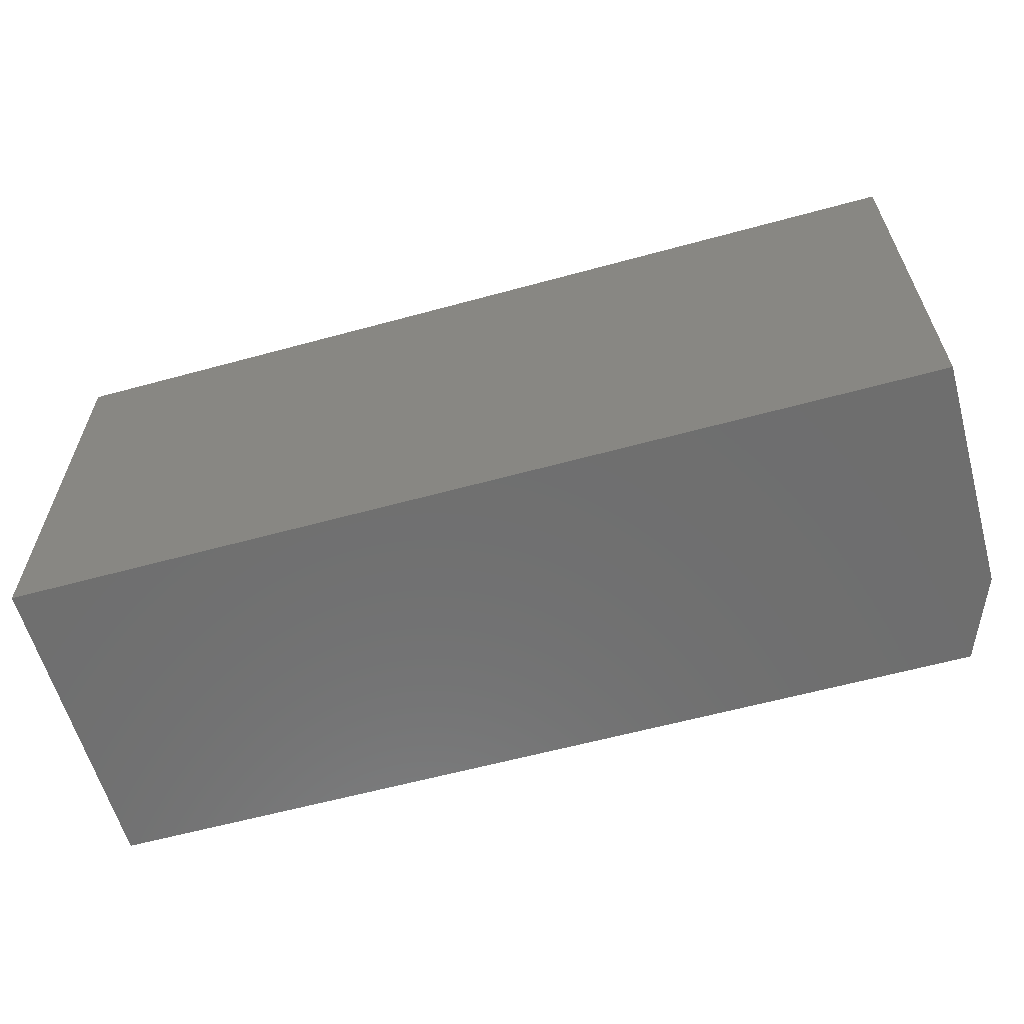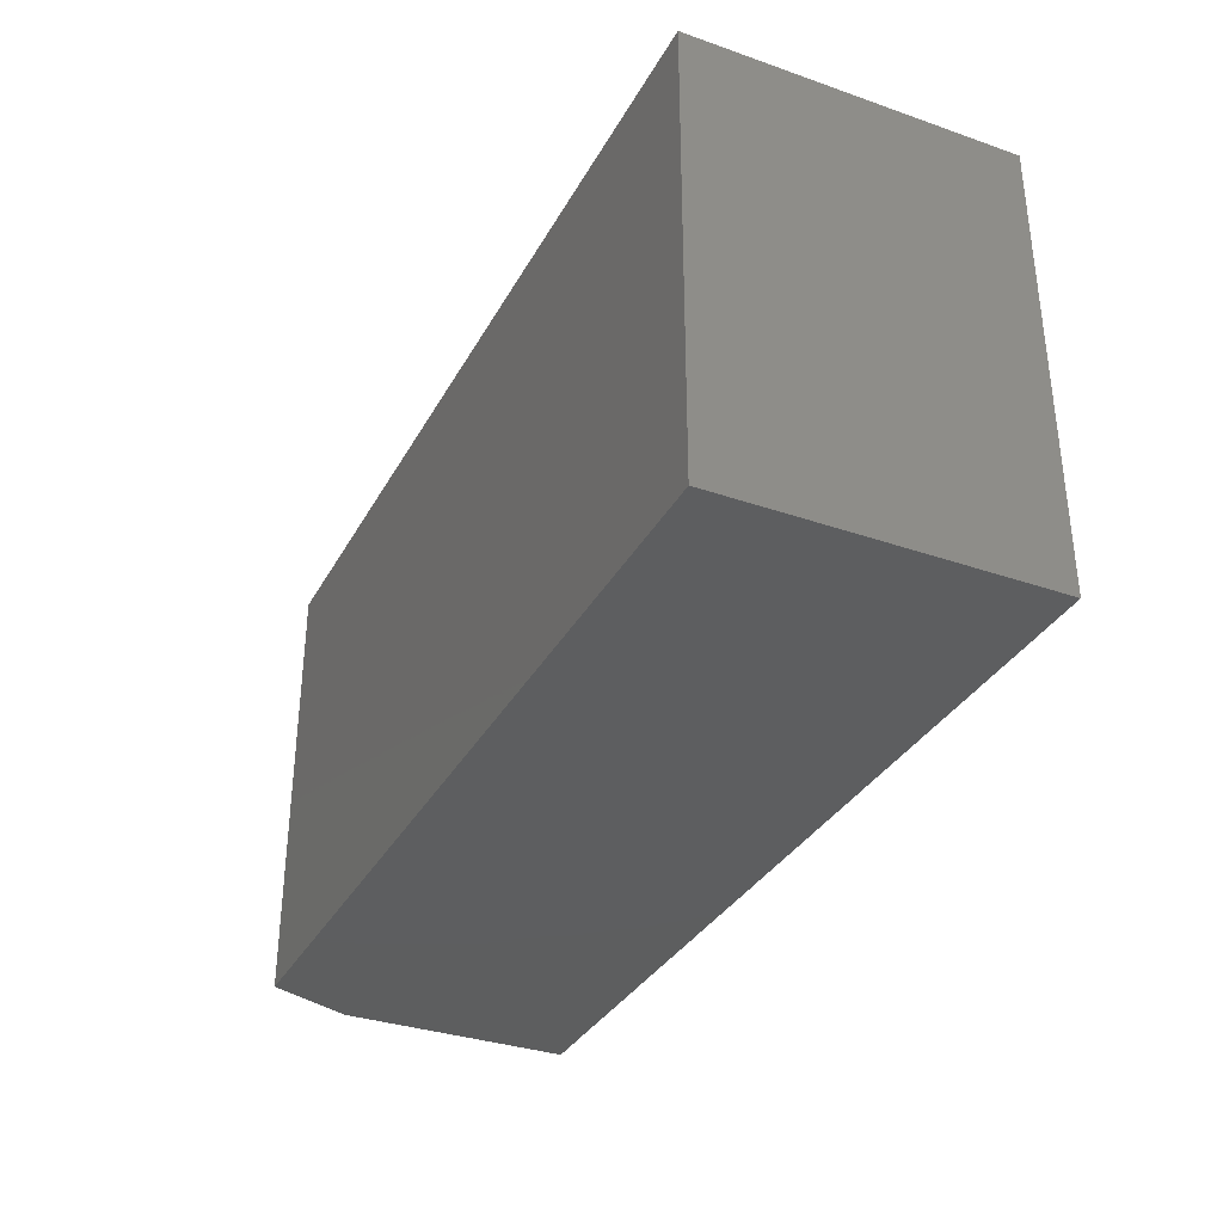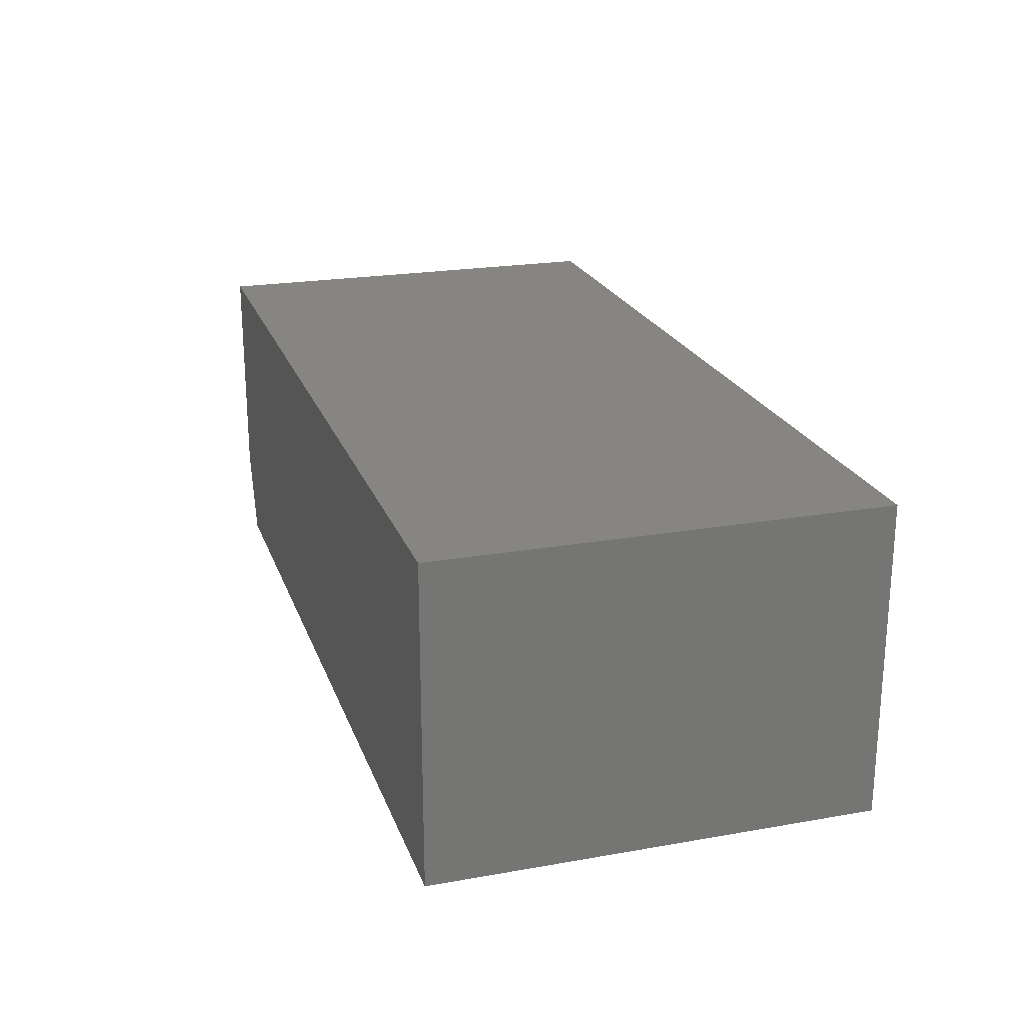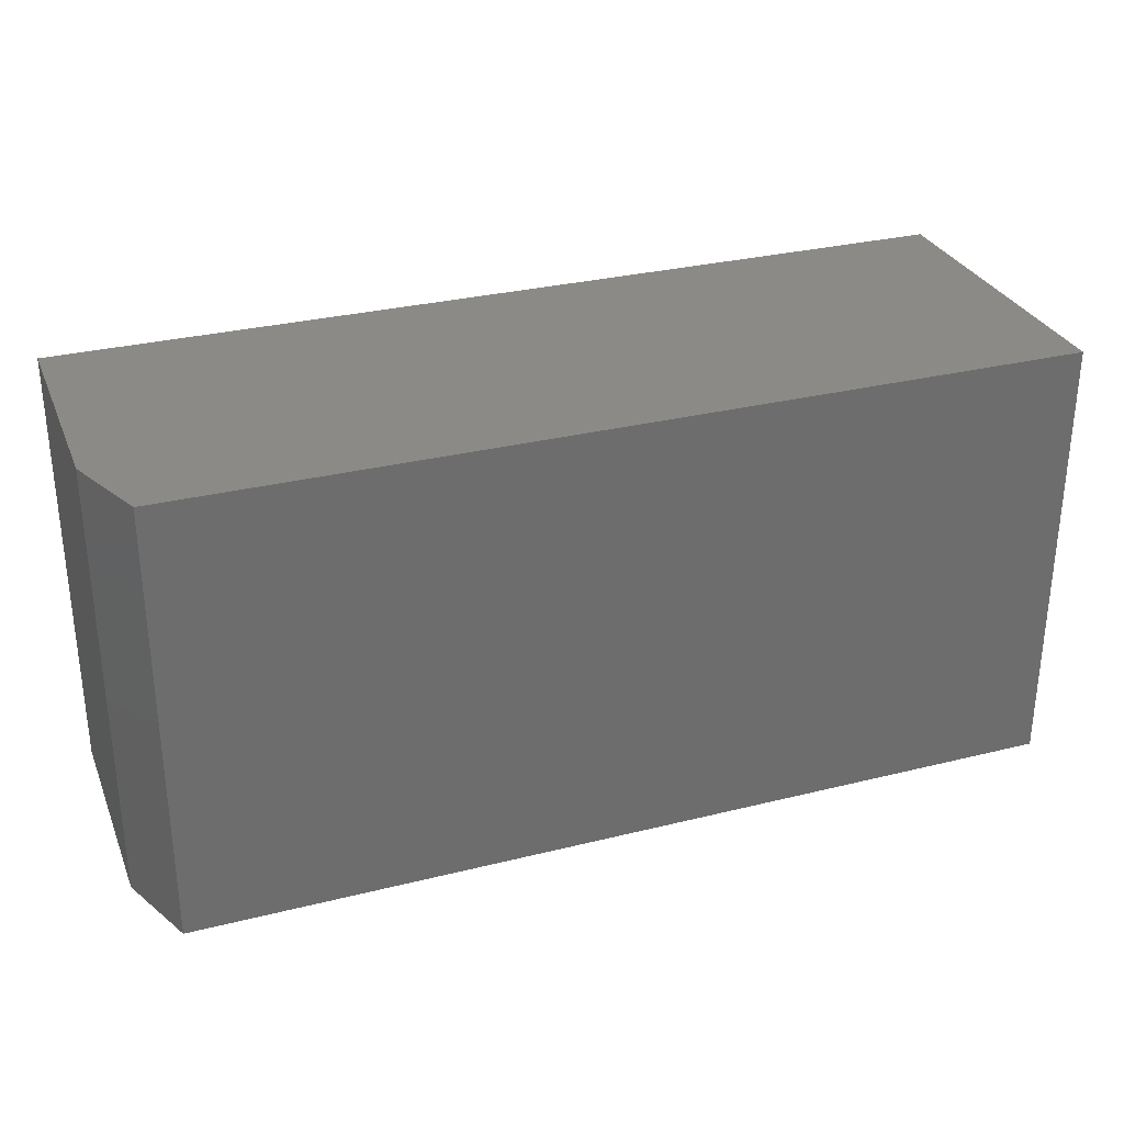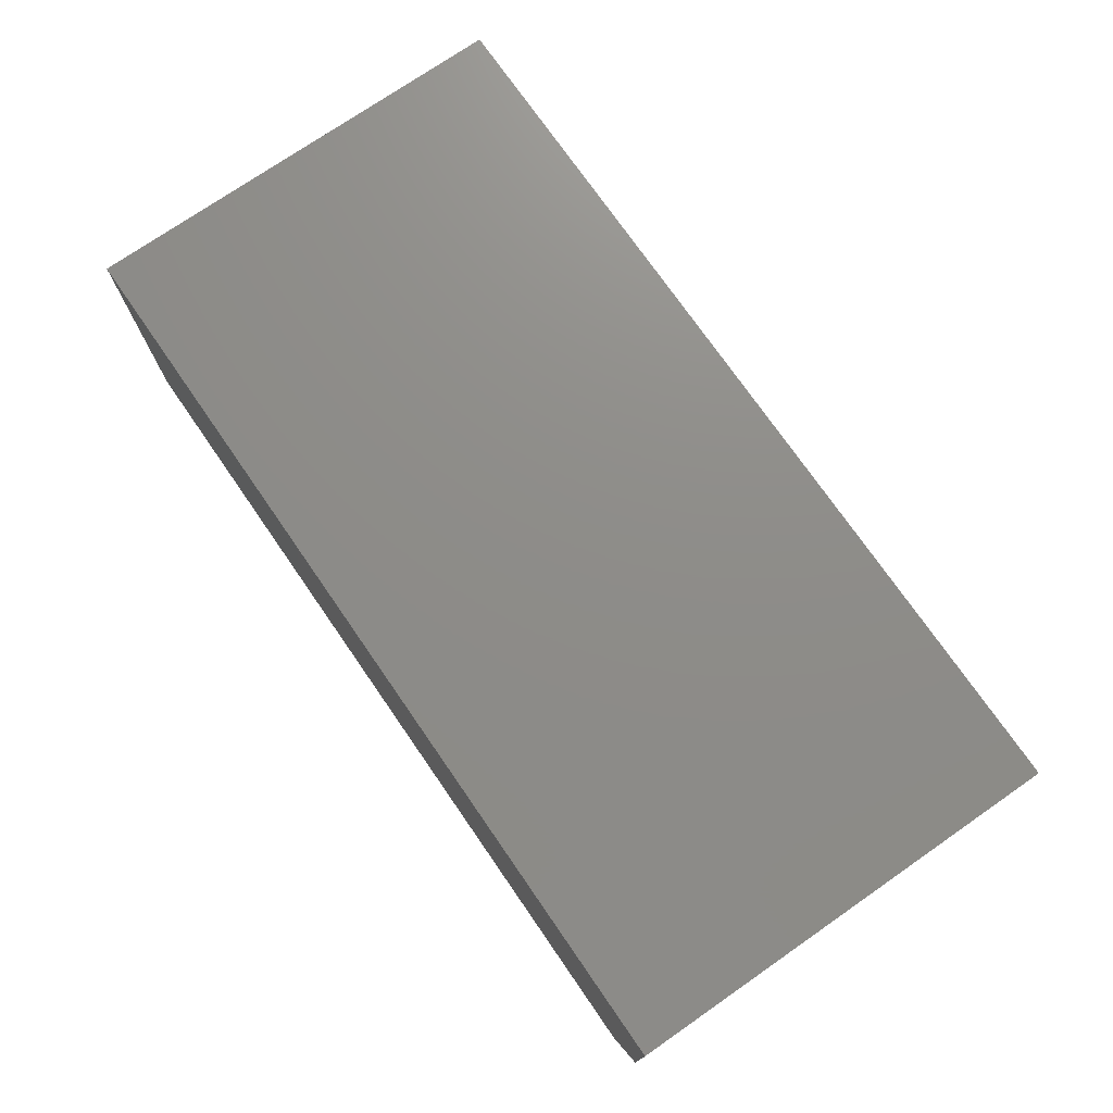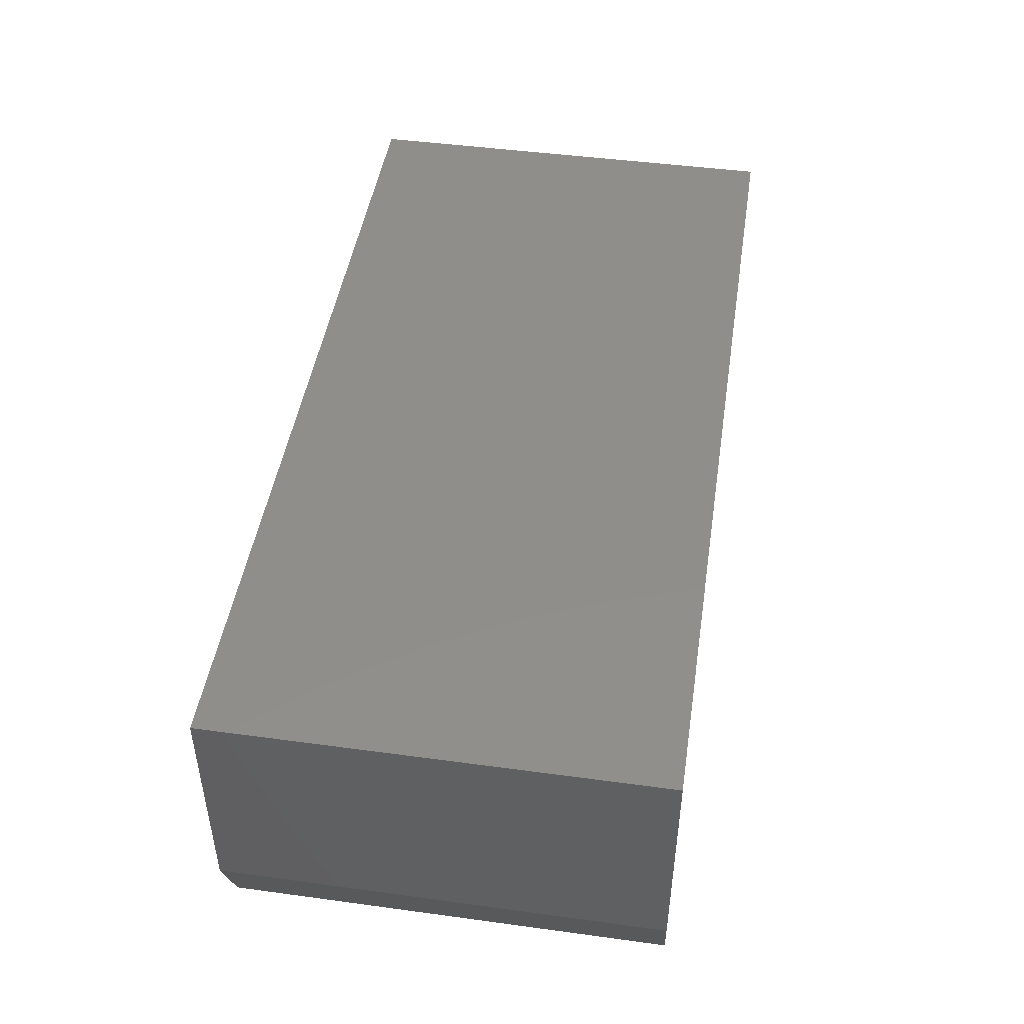
<metadata>
{"format":"stl","ext":"stl","renderer":"f3d","projection":"perspective","resolution":1024,"background":"white","views":[{"elev":-60.6,"azim":-164.4,"up":"+Z"},{"elev":-33.9,"azim":64.8,"up":"+Z"},{"elev":22.1,"azim":73.0,"up":"+Y"},{"elev":30.2,"azim":-19.9,"up":"+Z"},{"elev":74.5,"azim":-124.7,"up":"+Y"},{"elev":46.4,"azim":-81.2,"up":"+Y"}]}
</metadata>
<code>
# stl→obj: 10 verts, 16 faces
v -0.7188 -0.2969 -1.914e-18
v 0.1094 -0.2969 -5.262e-17
v -0.7188 -0.2969 0.4161
v 0.1094 -0.2969 0.4161
v -0.75 -0.2188 0.4161
v -0.75 2.829e-33 0.4161
v -0.75 -0.2188 0
v -0.75 0 0
v 0.1094 9.541e-17 0.4161
v 0.1094 9.541e-17 -5.262e-17
f 1 2 3
f 3 2 4
f 5 6 7
f 7 6 8
f 4 9 3
f 3 9 6
f 3 6 5
f 10 2 8
f 8 2 1
f 8 1 7
f 1 3 7
f 7 3 5
f 8 6 10
f 10 6 9
f 2 10 4
f 4 10 9

</code>
